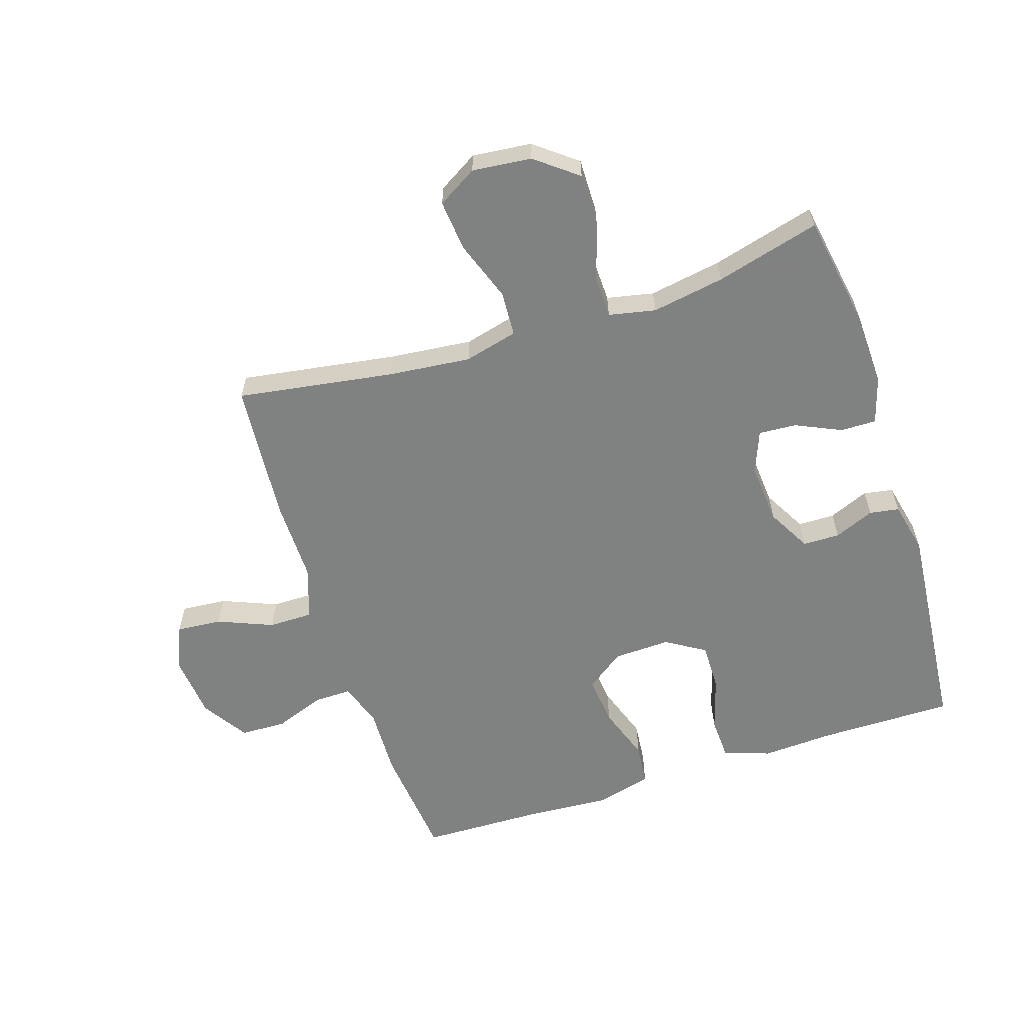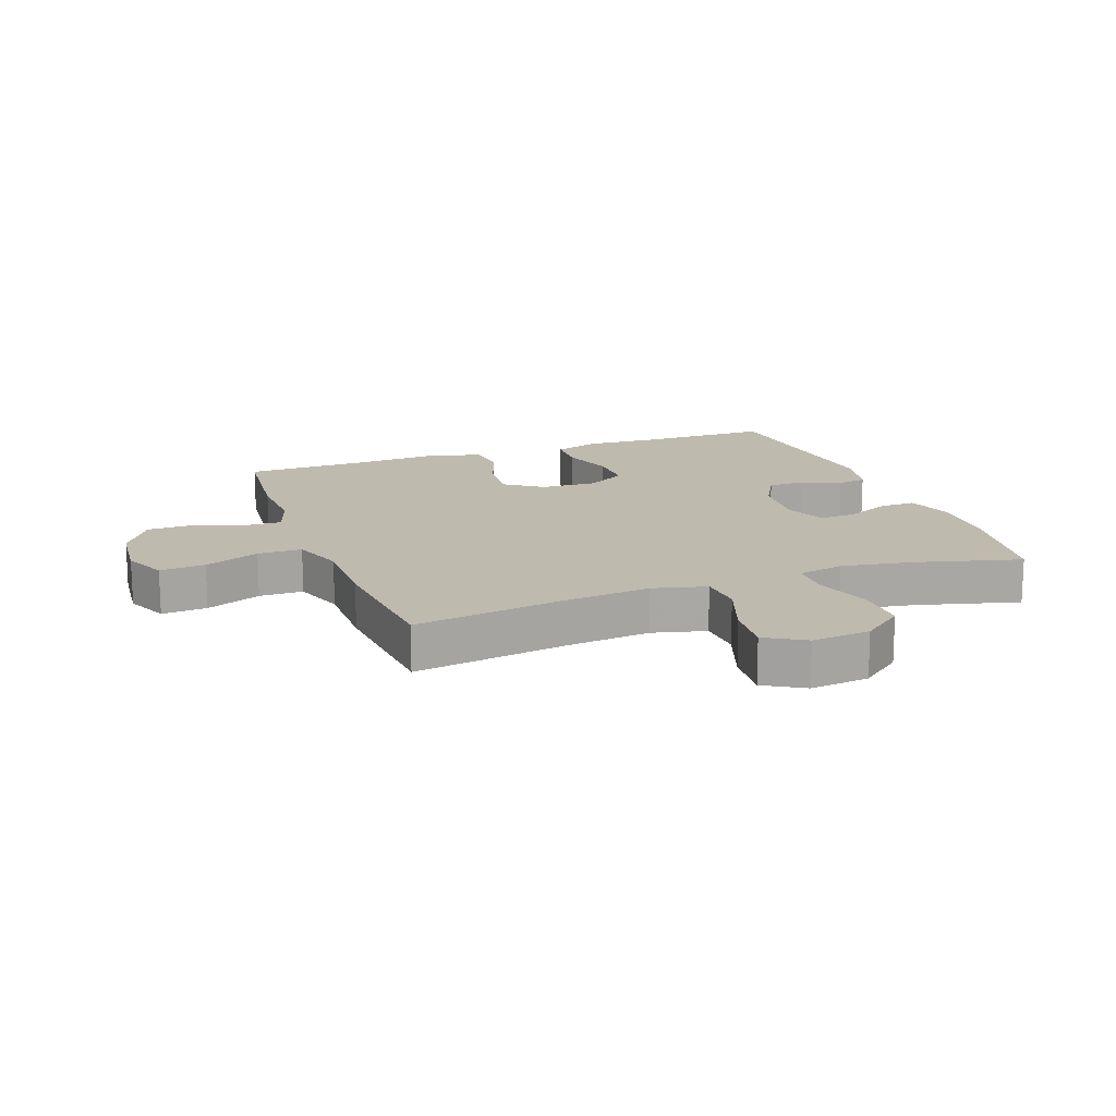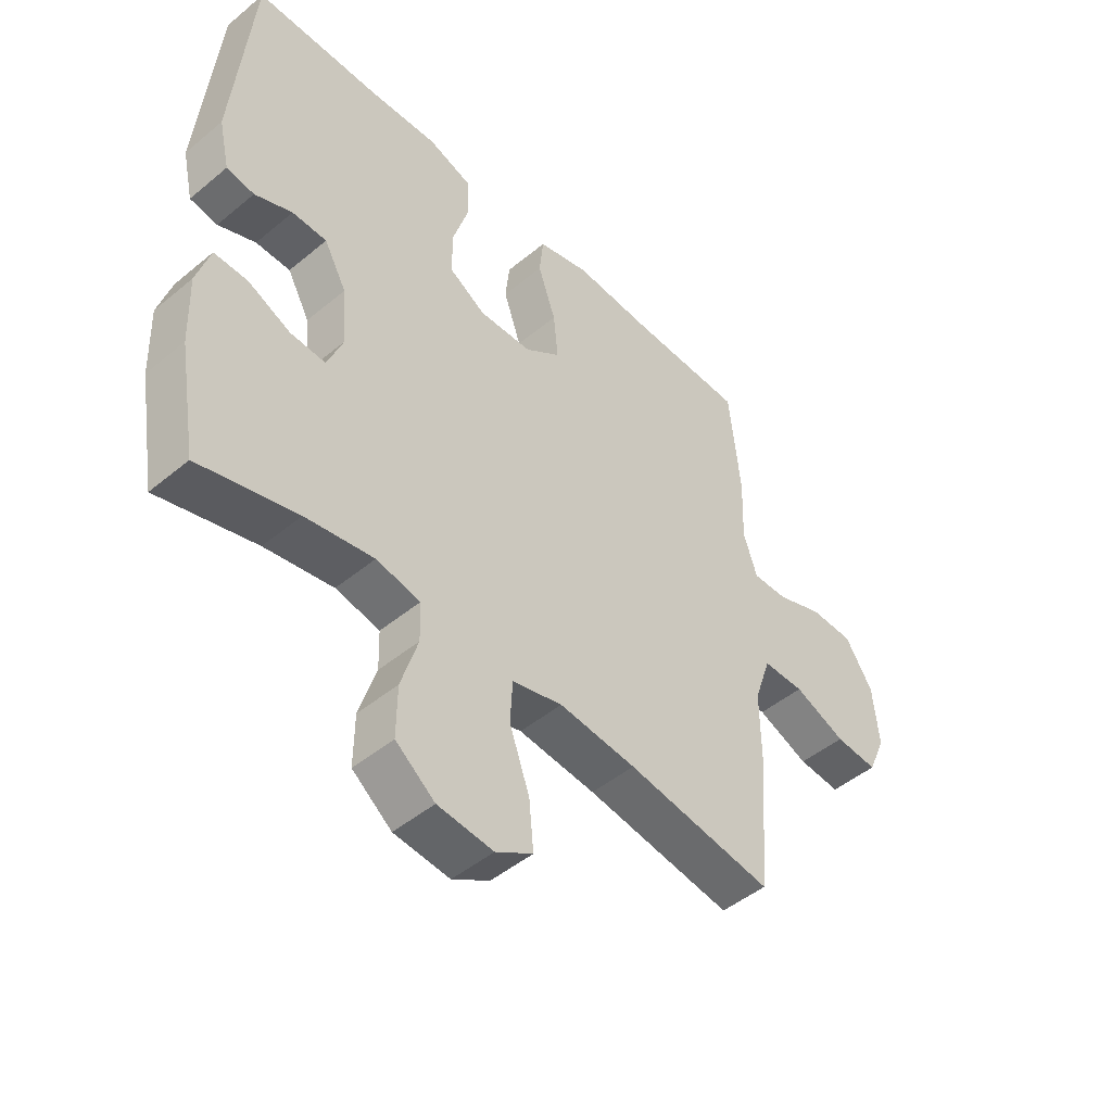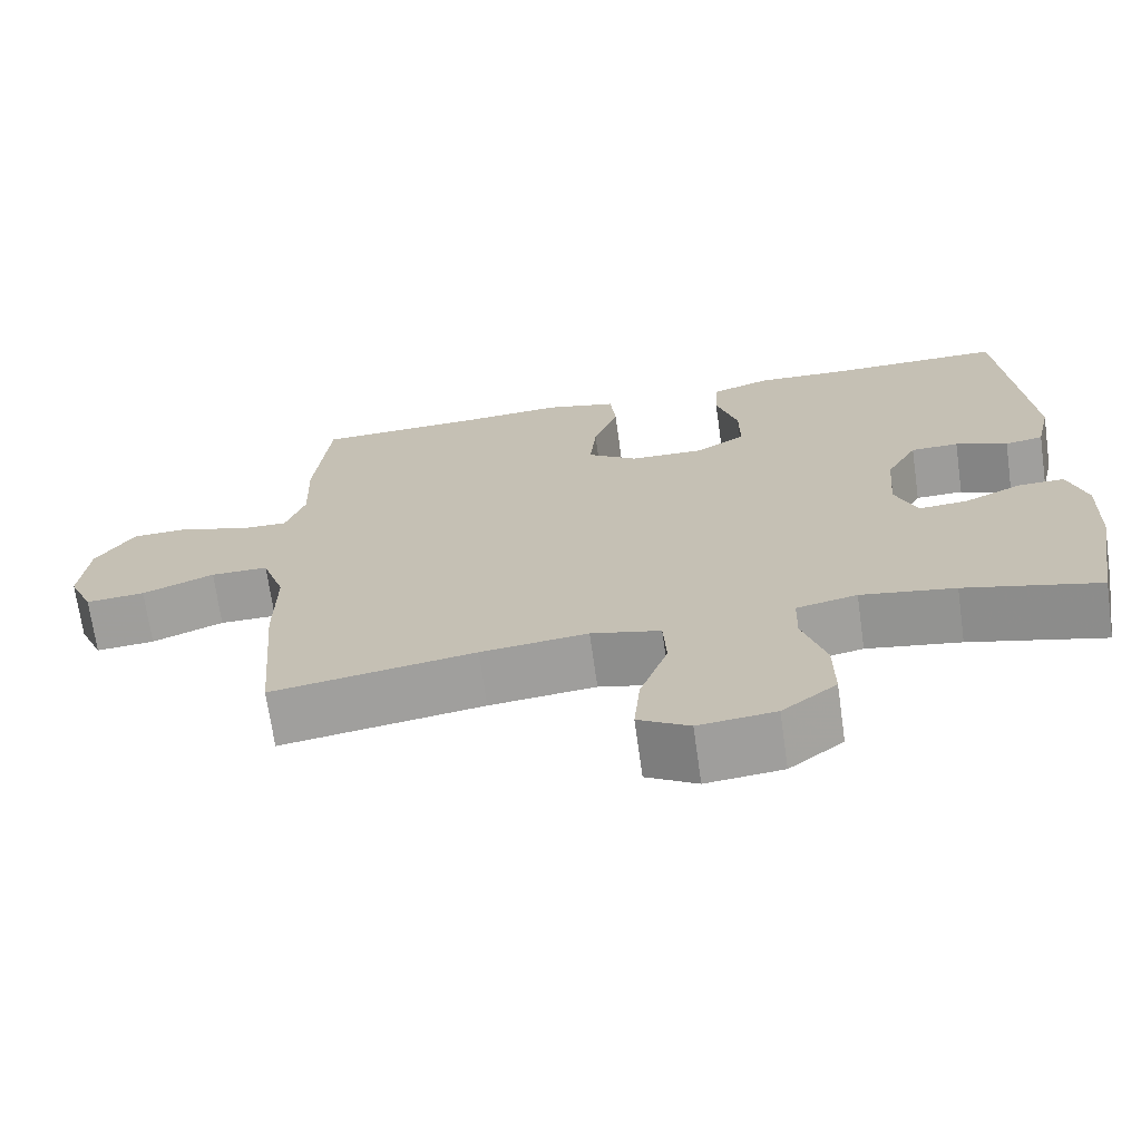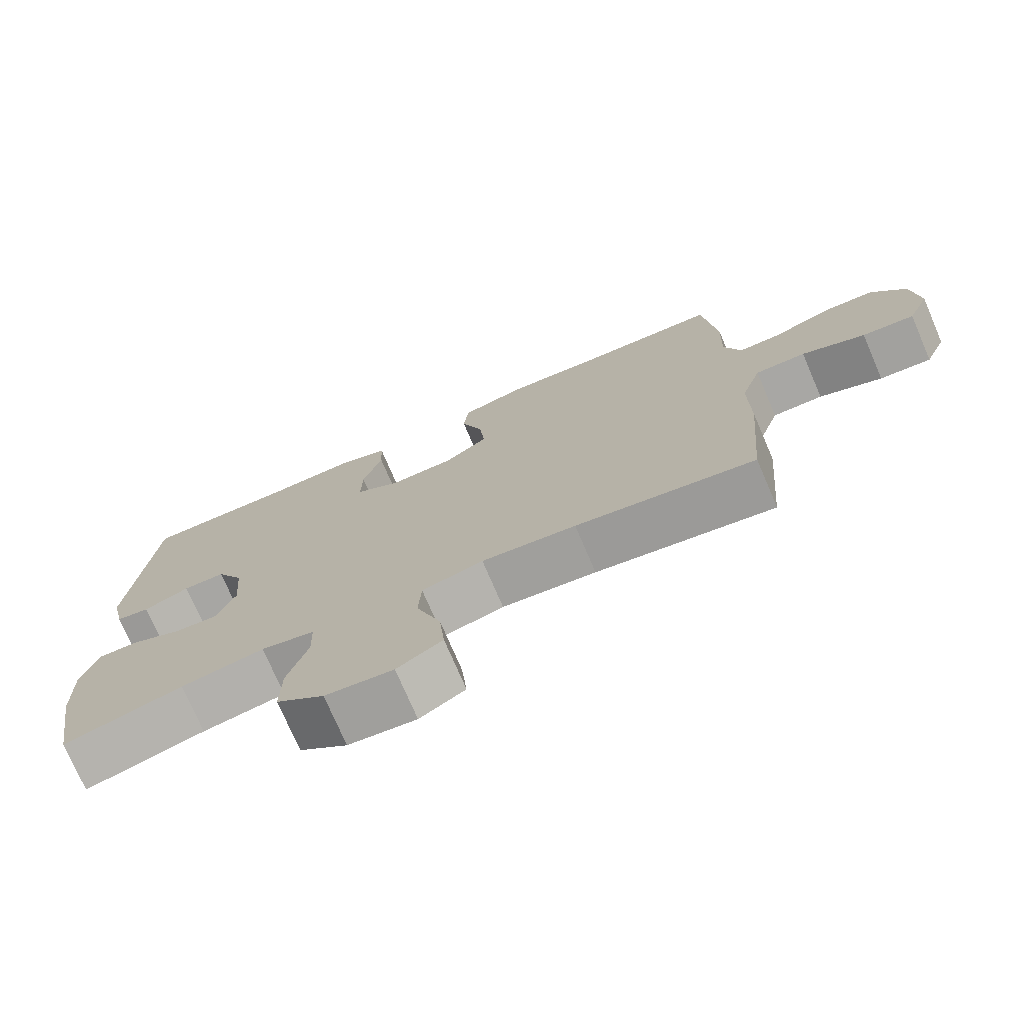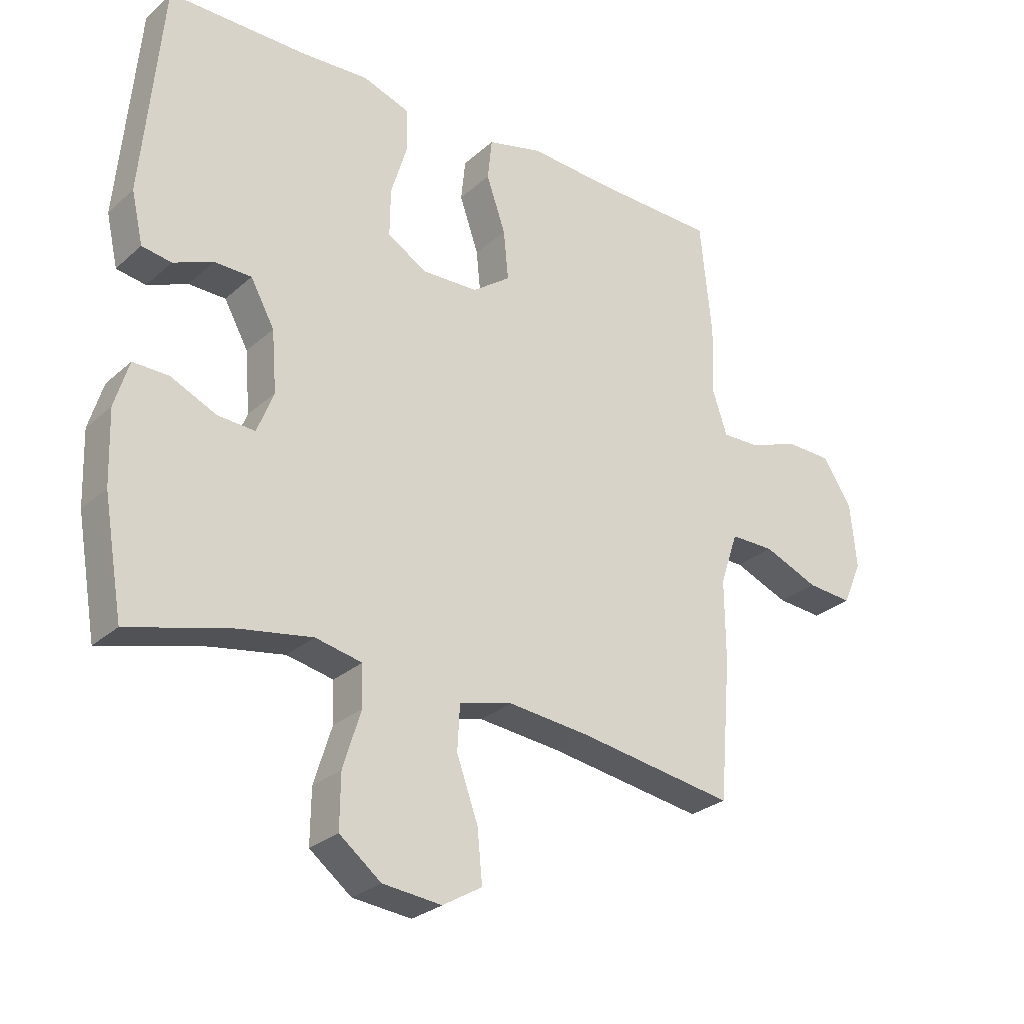
<metadata>
{"format":"obj","ext":"obj","renderer":"f3d","projection":"perspective","resolution":1024,"background":"white","views":[{"elev":-60.3,"azim":-162.0,"up":"+Y"},{"elev":15.6,"azim":159.8,"up":"+Y"},{"elev":-47.5,"azim":-47.0,"up":"+Z"},{"elev":-69.8,"azim":-172.0,"up":"+Z"},{"elev":-74.6,"azim":23.2,"up":"+Z"},{"elev":-27.6,"azim":-37.0,"up":"+Z"}]}
</metadata>
<code>
v -0.5 0.07 -0.5
v -0.532 0.07 -0.315
v -0.536 0.07 -0.196
v -0.513 0.07 -0.12
v -0.455 0.07 -0.121
v -0.381 0.07 -0.155
v -0.32 0.07 -0.159
v -0.293 0.07 -0.091
v -0.301 0.07 0.009
v -0.34 0.07 0.08
v -0.4 0.07 0.081
v -0.465 0.07 0.054
v -0.513 0.07 0.062
v -0.532 0.07 0.146
v -0.5 0.07 0.5
v -0.28 0.07 0.499
v -0.164 0.07 0.505
v -0.088 0.07 0.479
v -0.085 0.07 0.41
v -0.112 0.07 0.321
v -0.113 0.07 0.243
v -0.049 0.07 0.204
v 0.043 0.07 0.207
v 0.105 0.07 0.252
v 0.097 0.07 0.333
v 0.066 0.07 0.423
v 0.073 0.07 0.491
v 0.163 0.07 0.514
v 0.299 0.07 0.505
v 0.5 0.07 0.5
v 0.519 0.07 0.313
v 0.515 0.07 0.199
v 0.539 0.07 0.127
v 0.6 0.07 0.128
v 0.681 0.07 0.158
v 0.756 0.07 0.156
v 0.804 0.07 0.081
v 0.814 0.07 -0.024
v 0.783 0.07 -0.095
v 0.709 0.07 -0.089
v 0.619 0.07 -0.052
v 0.547 0.07 -0.052
v 0.518 0.07 -0.138
v 0.519 0.07 -0.271
v 0.5 0.07 -0.5
v 0.245 0.07 -0.46
v 0.111 0.07 -0.446
v 0.024 0.07 -0.468
v 0.02 0.07 -0.541
v 0.055 0.07 -0.639
v 0.063 0.07 -0.722
v -0.001 0.07 -0.76
v -0.097 0.07 -0.75
v -0.165 0.07 -0.697
v -0.164 0.07 -0.61
v -0.135 0.07 -0.517
v -0.137 0.07 -0.451
v -0.213 0.07 -0.435
v -0.331 0.07 -0.455
v -0.5 0 -0.5
v -0.532 0 -0.315
v -0.536 0 -0.196
v -0.513 0 -0.12
v -0.455 0 -0.121
v -0.381 0 -0.155
v -0.32 0 -0.159
v -0.293 0 -0.091
v -0.301 0 0.009
v -0.34 0 0.08
v -0.4 0 0.081
v -0.465 0 0.054
v -0.513 0 0.062
v -0.532 0 0.146
v -0.5 0 0.5
v -0.28 0 0.499
v -0.164 0 0.505
v -0.088 0 0.479
v -0.085 0 0.41
v -0.112 0 0.321
v -0.113 0 0.243
v -0.049 0 0.204
v 0.043 0 0.207
v 0.105 0 0.252
v 0.097 0 0.333
v 0.066 0 0.423
v 0.073 0 0.491
v 0.163 0 0.514
v 0.299 0 0.505
v 0.5 0 0.5
v 0.519 0 0.313
v 0.515 0 0.199
v 0.539 0 0.127
v 0.6 0 0.128
v 0.681 0 0.158
v 0.756 0 0.156
v 0.804 0 0.081
v 0.814 0 -0.024
v 0.783 0 -0.095
v 0.709 0 -0.089
v 0.619 0 -0.052
v 0.547 0 -0.052
v 0.518 0 -0.138
v 0.519 0 -0.271
v 0.5 0 -0.5
v 0.245 0 -0.46
v 0.111 0 -0.446
v 0.024 0 -0.468
v 0.02 0 -0.541
v 0.055 0 -0.639
v 0.063 0 -0.722
v -0.001 0 -0.76
v -0.097 0 -0.75
v -0.165 0 -0.697
v -0.164 0 -0.61
v -0.135 0 -0.517
v -0.137 0 -0.451
v -0.213 0 -0.435
v -0.331 0 -0.455
f 53 54 55 56
f 53 56 57
f 52 53 57
f 49 50 51 52
f 48 49 52 57
f 47 48 57 58
f 43 44 45 46
f 42 43 46 47
f 38 39 40 41
f 38 41 42
f 37 38 42
f 34 35 36 37
f 33 34 37 42
f 32 33 42 47
f 29 30 31 32
f 25 26 27 28
f 24 25 28 29
f 17 18 19 20
f 16 17 20 21
f 15 16 21
f 14 15 21
f 11 12 13 14
f 10 11 14 21
f 9 10 21 22
f 3 4 5 6
f 3 6 7
f 59 1 2 3
f 58 59 3 7
f 24 29 32 47
f 23 24 47 58
f 8 9 22 23
f 7 8 23 58
f 115 114 113 112
f 116 115 112
f 116 112 111
f 111 110 109 108
f 116 111 108 107
f 117 116 107 106
f 105 104 103 102
f 106 105 102 101
f 100 99 98 97
f 101 100 97
f 101 97 96
f 96 95 94 93
f 101 96 93 92
f 106 101 92 91
f 91 90 89 88
f 87 86 85 84
f 88 87 84 83
f 79 78 77 76
f 80 79 76 75
f 80 75 74
f 80 74 73
f 73 72 71 70
f 80 73 70 69
f 81 80 69 68
f 65 64 63 62
f 66 65 62
f 62 61 60 118
f 66 62 118 117
f 106 91 88 83
f 117 106 83 82
f 82 81 68 67
f 117 82 67 66
f 1 60 61 2
f 2 61 62 3
f 3 62 63 4
f 4 63 64 5
f 5 64 65 6
f 6 65 66 7
f 7 66 67 8
f 8 67 68 9
f 9 68 69 10
f 10 69 70 11
f 11 70 71 12
f 12 71 72 13
f 13 72 73 14
f 14 73 74 15
f 15 74 75 16
f 16 75 76 17
f 17 76 77 18
f 18 77 78 19
f 19 78 79 20
f 20 79 80 21
f 21 80 81 22
f 22 81 82 23
f 23 82 83 24
f 24 83 84 25
f 25 84 85 26
f 26 85 86 27
f 27 86 87 28
f 28 87 88 29
f 29 88 89 30
f 30 89 90 31
f 31 90 91 32
f 32 91 92 33
f 33 92 93 34
f 34 93 94 35
f 35 94 95 36
f 36 95 96 37
f 37 96 97 38
f 38 97 98 39
f 39 98 99 40
f 40 99 100 41
f 41 100 101 42
f 42 101 102 43
f 43 102 103 44
f 44 103 104 45
f 45 104 105 46
f 46 105 106 47
f 47 106 107 48
f 48 107 108 49
f 49 108 109 50
f 50 109 110 51
f 51 110 111 52
f 52 111 112 53
f 53 112 113 54
f 54 113 114 55
f 55 114 115 56
f 56 115 116 57
f 57 116 117 58
f 58 117 118 59
f 59 118 60 1

</code>
